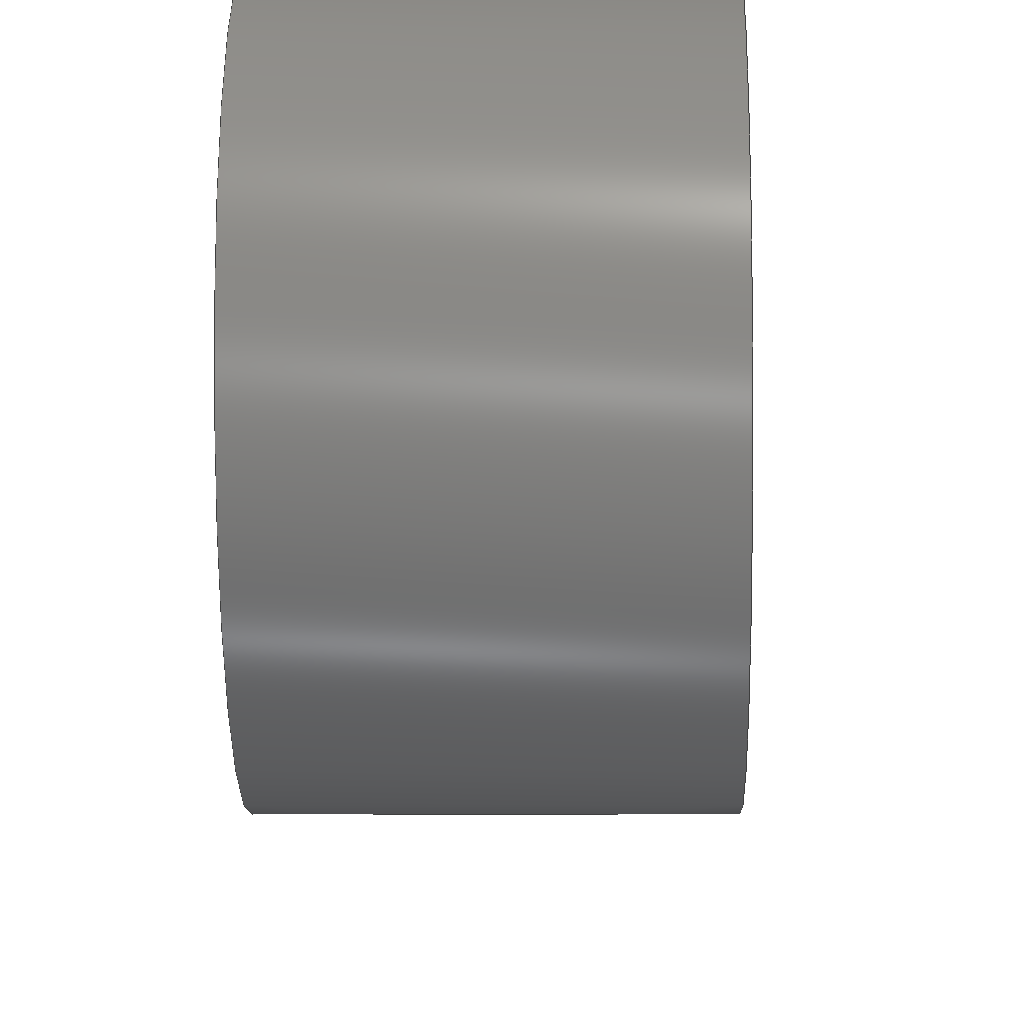
<metadata>
{"format":"step","ext":"step","renderer":"f3d","projection":"perspective","resolution":1024,"background":"white","views":[{"elev":-8.7,"azim":-178.8,"up":"+Y"}]}
</metadata>
<code>
ISO-10303-21;
DATA;
#1=MECHANICAL_DESIGN_GEOMETRIC_PRESENTATION_REPRESENTATION('',(#4),#443);
#2=SHAPE_REPRESENTATION_RELATIONSHIP('SRR','None',#450,#3);
#3=ADVANCED_BREP_SHAPE_REPRESENTATION('',(#5),#442);
#4=STYLED_ITEM('',(#460),#5);
#5=MANIFOLD_SOLID_BREP('Body1',#247);
#6=CYLINDRICAL_SURFACE('',#283,0.25);
#7=CYLINDRICAL_SURFACE('',#284,0.05);
#8=CYLINDRICAL_SURFACE('',#285,0.05);
#9=CYLINDRICAL_SURFACE('',#286,0.05);
#10=CYLINDRICAL_SURFACE('',#287,0.05);
#11=CYLINDRICAL_SURFACE('',#289,0.35);
#12=CYLINDRICAL_SURFACE('',#291,0.2);
#13=LINE('',#389,#28);
#14=LINE('',#392,#29);
#15=LINE('',#408,#30);
#16=LINE('',#411,#31);
#17=LINE('',#421,#32);
#18=LINE('',#423,#33);
#19=LINE('',#425,#34);
#20=LINE('',#427,#35);
#21=LINE('',#429,#36);
#22=LINE('',#431,#37);
#23=LINE('',#432,#38);
#24=LINE('',#434,#39);
#25=LINE('',#435,#40);
#26=LINE('',#436,#41);
#27=LINE('',#438,#42);
#28=VECTOR('',#312,1);
#29=VECTOR('',#315,1);
#30=VECTOR('',#330,1);
#31=VECTOR('',#333,1);
#32=VECTOR('',#344,0.25);
#33=VECTOR('',#347,0.05);
#34=VECTOR('',#350,0.05);
#35=VECTOR('',#353,0.05);
#36=VECTOR('',#356,0.05);
#37=VECTOR('',#359,1);
#38=VECTOR('',#360,1);
#39=VECTOR('',#363,0.35);
#40=VECTOR('',#364,1);
#41=VECTOR('',#365,0.35);
#42=VECTOR('',#368,1);
#43=FACE_BOUND('',#67,.T.);
#44=FACE_BOUND('',#69,.T.);
#45=FACE_BOUND('',#71,.T.);
#46=FACE_BOUND('',#72,.T.);
#47=FACE_BOUND('',#73,.T.);
#48=FACE_BOUND('',#74,.T.);
#49=FACE_BOUND('',#76,.T.);
#50=FACE_BOUND('',#77,.T.);
#51=FACE_BOUND('',#78,.T.);
#52=FACE_BOUND('',#79,.T.);
#53=FACE_OUTER_BOUND('',#66,.T.);
#54=FACE_OUTER_BOUND('',#68,.T.);
#55=FACE_OUTER_BOUND('',#70,.T.);
#56=FACE_OUTER_BOUND('',#75,.T.);
#57=FACE_OUTER_BOUND('',#80,.T.);
#58=FACE_OUTER_BOUND('',#81,.T.);
#59=FACE_OUTER_BOUND('',#82,.T.);
#60=FACE_OUTER_BOUND('',#83,.T.);
#61=FACE_OUTER_BOUND('',#84,.T.);
#62=FACE_OUTER_BOUND('',#85,.T.);
#63=FACE_OUTER_BOUND('',#86,.T.);
#64=FACE_OUTER_BOUND('',#87,.T.);
#65=FACE_OUTER_BOUND('',#88,.T.);
#66=EDGE_LOOP('',(#162));
#67=EDGE_LOOP('',(#163));
#68=EDGE_LOOP('',(#164));
#69=EDGE_LOOP('',(#165));
#70=EDGE_LOOP('',(#166,#167,#168,#169,#170));
#71=EDGE_LOOP('',(#171));
#72=EDGE_LOOP('',(#172));
#73=EDGE_LOOP('',(#173));
#74=EDGE_LOOP('',(#174));
#75=EDGE_LOOP('',(#175,#176,#177,#178,#179));
#76=EDGE_LOOP('',(#180));
#77=EDGE_LOOP('',(#181));
#78=EDGE_LOOP('',(#182));
#79=EDGE_LOOP('',(#183));
#80=EDGE_LOOP('',(#184,#185,#186,#187));
#81=EDGE_LOOP('',(#188,#189,#190,#191));
#82=EDGE_LOOP('',(#192,#193,#194,#195));
#83=EDGE_LOOP('',(#196,#197,#198,#199));
#84=EDGE_LOOP('',(#200,#201,#202,#203));
#85=EDGE_LOOP('',(#204,#205,#206,#207));
#86=EDGE_LOOP('',(#208,#209,#210,#211,#212,#213,#214,#215,#216,#217,#218,
#219));
#87=EDGE_LOOP('',(#220,#221,#222,#223));
#88=EDGE_LOOP('',(#224,#225,#226,#227));
#89=CIRCLE('',#262,0.35);
#90=CIRCLE('',#263,0.25);
#91=CIRCLE('',#265,0.35);
#92=CIRCLE('',#266,0.25);
#93=CIRCLE('',#268,0.35);
#94=CIRCLE('',#269,0.35);
#95=CIRCLE('',#270,0.2);
#96=CIRCLE('',#271,0.05);
#97=CIRCLE('',#272,0.05);
#98=CIRCLE('',#273,0.05);
#99=CIRCLE('',#274,0.05);
#100=CIRCLE('',#276,0.35);
#101=CIRCLE('',#277,0.35);
#102=CIRCLE('',#278,0.2);
#103=CIRCLE('',#279,0.05);
#104=CIRCLE('',#280,0.05);
#105=CIRCLE('',#281,0.05);
#106=CIRCLE('',#282,0.05);
#107=VERTEX_POINT('',#373);
#108=VERTEX_POINT('',#375);
#109=VERTEX_POINT('',#378);
#110=VERTEX_POINT('',#380);
#111=VERTEX_POINT('',#383);
#112=VERTEX_POINT('',#384);
#113=VERTEX_POINT('',#386);
#114=VERTEX_POINT('',#388);
#115=VERTEX_POINT('',#390);
#116=VERTEX_POINT('',#393);
#117=VERTEX_POINT('',#395);
#118=VERTEX_POINT('',#397);
#119=VERTEX_POINT('',#399);
#120=VERTEX_POINT('',#402);
#121=VERTEX_POINT('',#403);
#122=VERTEX_POINT('',#405);
#123=VERTEX_POINT('',#407);
#124=VERTEX_POINT('',#409);
#125=VERTEX_POINT('',#412);
#126=VERTEX_POINT('',#414);
#127=VERTEX_POINT('',#416);
#128=VERTEX_POINT('',#418);
#129=EDGE_CURVE('',#107,#107,#89,.T.);
#130=EDGE_CURVE('',#108,#108,#90,.T.);
#131=EDGE_CURVE('',#109,#109,#91,.T.);
#132=EDGE_CURVE('',#110,#110,#92,.T.);
#133=EDGE_CURVE('',#111,#112,#93,.T.);
#134=EDGE_CURVE('',#112,#113,#94,.T.);
#135=EDGE_CURVE('',#113,#114,#13,.T.);
#136=EDGE_CURVE('',#114,#115,#95,.T.);
#137=EDGE_CURVE('',#115,#111,#14,.T.);
#138=EDGE_CURVE('',#116,#116,#96,.T.);
#139=EDGE_CURVE('',#117,#117,#97,.T.);
#140=EDGE_CURVE('',#118,#118,#98,.T.);
#141=EDGE_CURVE('',#119,#119,#99,.T.);
#142=EDGE_CURVE('',#120,#121,#100,.T.);
#143=EDGE_CURVE('',#121,#122,#101,.T.);
#144=EDGE_CURVE('',#122,#123,#15,.T.);
#145=EDGE_CURVE('',#123,#124,#102,.T.);
#146=EDGE_CURVE('',#124,#120,#16,.T.);
#147=EDGE_CURVE('',#125,#125,#103,.T.);
#148=EDGE_CURVE('',#126,#126,#104,.T.);
#149=EDGE_CURVE('',#127,#127,#105,.T.);
#150=EDGE_CURVE('',#128,#128,#106,.T.);
#151=EDGE_CURVE('',#110,#108,#17,.T.);
#152=EDGE_CURVE('',#116,#125,#18,.T.);
#153=EDGE_CURVE('',#117,#126,#19,.T.);
#154=EDGE_CURVE('',#118,#127,#20,.T.);
#155=EDGE_CURVE('',#119,#128,#21,.T.);
#156=EDGE_CURVE('',#114,#124,#22,.T.);
#157=EDGE_CURVE('',#120,#113,#23,.T.);
#158=EDGE_CURVE('',#109,#112,#24,.T.);
#159=EDGE_CURVE('',#122,#111,#25,.T.);
#160=EDGE_CURVE('',#121,#107,#26,.T.);
#161=EDGE_CURVE('',#123,#115,#27,.T.);
#162=ORIENTED_EDGE('',*,*,#129,.T.);
#163=ORIENTED_EDGE('',*,*,#130,.T.);
#164=ORIENTED_EDGE('',*,*,#131,.T.);
#165=ORIENTED_EDGE('',*,*,#132,.T.);
#166=ORIENTED_EDGE('',*,*,#133,.T.);
#167=ORIENTED_EDGE('',*,*,#134,.T.);
#168=ORIENTED_EDGE('',*,*,#135,.T.);
#169=ORIENTED_EDGE('',*,*,#136,.T.);
#170=ORIENTED_EDGE('',*,*,#137,.T.);
#171=ORIENTED_EDGE('',*,*,#138,.T.);
#172=ORIENTED_EDGE('',*,*,#139,.T.);
#173=ORIENTED_EDGE('',*,*,#140,.T.);
#174=ORIENTED_EDGE('',*,*,#141,.T.);
#175=ORIENTED_EDGE('',*,*,#142,.T.);
#176=ORIENTED_EDGE('',*,*,#143,.T.);
#177=ORIENTED_EDGE('',*,*,#144,.T.);
#178=ORIENTED_EDGE('',*,*,#145,.T.);
#179=ORIENTED_EDGE('',*,*,#146,.T.);
#180=ORIENTED_EDGE('',*,*,#147,.T.);
#181=ORIENTED_EDGE('',*,*,#148,.T.);
#182=ORIENTED_EDGE('',*,*,#149,.T.);
#183=ORIENTED_EDGE('',*,*,#150,.T.);
#184=ORIENTED_EDGE('',*,*,#132,.F.);
#185=ORIENTED_EDGE('',*,*,#151,.T.);
#186=ORIENTED_EDGE('',*,*,#130,.F.);
#187=ORIENTED_EDGE('',*,*,#151,.F.);
#188=ORIENTED_EDGE('',*,*,#138,.F.);
#189=ORIENTED_EDGE('',*,*,#152,.T.);
#190=ORIENTED_EDGE('',*,*,#147,.F.);
#191=ORIENTED_EDGE('',*,*,#152,.F.);
#192=ORIENTED_EDGE('',*,*,#139,.F.);
#193=ORIENTED_EDGE('',*,*,#153,.T.);
#194=ORIENTED_EDGE('',*,*,#148,.F.);
#195=ORIENTED_EDGE('',*,*,#153,.F.);
#196=ORIENTED_EDGE('',*,*,#140,.F.);
#197=ORIENTED_EDGE('',*,*,#154,.T.);
#198=ORIENTED_EDGE('',*,*,#149,.F.);
#199=ORIENTED_EDGE('',*,*,#154,.F.);
#200=ORIENTED_EDGE('',*,*,#141,.F.);
#201=ORIENTED_EDGE('',*,*,#155,.T.);
#202=ORIENTED_EDGE('',*,*,#150,.F.);
#203=ORIENTED_EDGE('',*,*,#155,.F.);
#204=ORIENTED_EDGE('',*,*,#156,.F.);
#205=ORIENTED_EDGE('',*,*,#135,.F.);
#206=ORIENTED_EDGE('',*,*,#157,.F.);
#207=ORIENTED_EDGE('',*,*,#146,.F.);
#208=ORIENTED_EDGE('',*,*,#131,.F.);
#209=ORIENTED_EDGE('',*,*,#158,.T.);
#210=ORIENTED_EDGE('',*,*,#133,.F.);
#211=ORIENTED_EDGE('',*,*,#159,.F.);
#212=ORIENTED_EDGE('',*,*,#143,.F.);
#213=ORIENTED_EDGE('',*,*,#160,.T.);
#214=ORIENTED_EDGE('',*,*,#129,.F.);
#215=ORIENTED_EDGE('',*,*,#160,.F.);
#216=ORIENTED_EDGE('',*,*,#142,.F.);
#217=ORIENTED_EDGE('',*,*,#157,.T.);
#218=ORIENTED_EDGE('',*,*,#134,.F.);
#219=ORIENTED_EDGE('',*,*,#158,.F.);
#220=ORIENTED_EDGE('',*,*,#159,.T.);
#221=ORIENTED_EDGE('',*,*,#137,.F.);
#222=ORIENTED_EDGE('',*,*,#161,.F.);
#223=ORIENTED_EDGE('',*,*,#144,.F.);
#224=ORIENTED_EDGE('',*,*,#161,.T.);
#225=ORIENTED_EDGE('',*,*,#136,.F.);
#226=ORIENTED_EDGE('',*,*,#156,.T.);
#227=ORIENTED_EDGE('',*,*,#145,.F.);
#228=PLANE('',#261);
#229=PLANE('',#264);
#230=PLANE('',#267);
#231=PLANE('',#275);
#232=PLANE('',#288);
#233=PLANE('',#290);
#234=ADVANCED_FACE('',(#53,#43),#228,.F.);
#235=ADVANCED_FACE('',(#54,#44),#229,.T.);
#236=ADVANCED_FACE('',(#55,#45,#46,#47,#48),#230,.T.);
#237=ADVANCED_FACE('',(#56,#49,#50,#51,#52),#231,.F.);
#238=ADVANCED_FACE('',(#57),#6,.F.);
#239=ADVANCED_FACE('',(#58),#7,.F.);
#240=ADVANCED_FACE('',(#59),#8,.F.);
#241=ADVANCED_FACE('',(#60),#9,.F.);
#242=ADVANCED_FACE('',(#61),#10,.F.);
#243=ADVANCED_FACE('',(#62),#232,.T.);
#244=ADVANCED_FACE('',(#63),#11,.T.);
#245=ADVANCED_FACE('',(#64),#233,.T.);
#246=ADVANCED_FACE('',(#65),#12,.T.);
#247=CLOSED_SHELL('',(#234,#235,#236,#237,#238,#239,#240,#241,#242,#243,
#244,#245,#246));
#248=DERIVED_UNIT_ELEMENT(#250,1);
#249=DERIVED_UNIT_ELEMENT(#445,3);
#250=(
MASS_UNIT()
NAMED_UNIT(*)
SI_UNIT(.KILO.,.GRAM.)
);
#251=DERIVED_UNIT((#248,#249));
#252=MEASURE_REPRESENTATION_ITEM('density measure',
POSITIVE_RATIO_MEASURE(7850),#251);
#253=PROPERTY_DEFINITION_REPRESENTATION(#258,#255);
#254=PROPERTY_DEFINITION_REPRESENTATION(#259,#256);
#255=REPRESENTATION('material name',(#257),#442);
#256=REPRESENTATION('density',(#252),#442);
#257=DESCRIPTIVE_REPRESENTATION_ITEM('Steel','Steel');
#258=PROPERTY_DEFINITION('material property','material name',#452);
#259=PROPERTY_DEFINITION('material property','density of part',#452);
#260=AXIS2_PLACEMENT_3D('placement',#371,#292,#293);
#261=AXIS2_PLACEMENT_3D('',#372,#294,#295);
#262=AXIS2_PLACEMENT_3D('',#374,#296,#297);
#263=AXIS2_PLACEMENT_3D('',#376,#298,#299);
#264=AXIS2_PLACEMENT_3D('',#377,#300,#301);
#265=AXIS2_PLACEMENT_3D('',#379,#302,#303);
#266=AXIS2_PLACEMENT_3D('',#381,#304,#305);
#267=AXIS2_PLACEMENT_3D('',#382,#306,#307);
#268=AXIS2_PLACEMENT_3D('',#385,#308,#309);
#269=AXIS2_PLACEMENT_3D('',#387,#310,#311);
#270=AXIS2_PLACEMENT_3D('',#391,#313,#314);
#271=AXIS2_PLACEMENT_3D('',#394,#316,#317);
#272=AXIS2_PLACEMENT_3D('',#396,#318,#319);
#273=AXIS2_PLACEMENT_3D('',#398,#320,#321);
#274=AXIS2_PLACEMENT_3D('',#400,#322,#323);
#275=AXIS2_PLACEMENT_3D('',#401,#324,#325);
#276=AXIS2_PLACEMENT_3D('',#404,#326,#327);
#277=AXIS2_PLACEMENT_3D('',#406,#328,#329);
#278=AXIS2_PLACEMENT_3D('',#410,#331,#332);
#279=AXIS2_PLACEMENT_3D('',#413,#334,#335);
#280=AXIS2_PLACEMENT_3D('',#415,#336,#337);
#281=AXIS2_PLACEMENT_3D('',#417,#338,#339);
#282=AXIS2_PLACEMENT_3D('',#419,#340,#341);
#283=AXIS2_PLACEMENT_3D('',#420,#342,#343);
#284=AXIS2_PLACEMENT_3D('',#422,#345,#346);
#285=AXIS2_PLACEMENT_3D('',#424,#348,#349);
#286=AXIS2_PLACEMENT_3D('',#426,#351,#352);
#287=AXIS2_PLACEMENT_3D('',#428,#354,#355);
#288=AXIS2_PLACEMENT_3D('',#430,#357,#358);
#289=AXIS2_PLACEMENT_3D('',#433,#361,#362);
#290=AXIS2_PLACEMENT_3D('',#437,#366,#367);
#291=AXIS2_PLACEMENT_3D('',#439,#369,#370);
#292=DIRECTION('axis',(0,0,1));
#293=DIRECTION('refdir',(1,0,0));
#294=DIRECTION('center_axis',(1,0,0));
#295=DIRECTION('ref_axis',(0,0,-1));
#296=DIRECTION('center_axis',(-1,0,0));
#297=DIRECTION('ref_axis',(0,0,-1));
#298=DIRECTION('center_axis',(1,0,0));
#299=DIRECTION('ref_axis',(0,0,-1));
#300=DIRECTION('center_axis',(1,0,0));
#301=DIRECTION('ref_axis',(0,0,-1));
#302=DIRECTION('center_axis',(1,0,0));
#303=DIRECTION('ref_axis',(0,0,-1));
#304=DIRECTION('center_axis',(-1,0,0));
#305=DIRECTION('ref_axis',(0,0,-1));
#306=DIRECTION('center_axis',(1,0,0));
#307=DIRECTION('ref_axis',(0,0,-1));
#308=DIRECTION('center_axis',(-1,0,0));
#309=DIRECTION('ref_axis',(0,0,-1));
#310=DIRECTION('center_axis',(-1,0,0));
#311=DIRECTION('ref_axis',(0,0,-1));
#312=DIRECTION('',(0,-0.1004,0.9949));
#313=DIRECTION('center_axis',(1,0,0));
#314=DIRECTION('ref_axis',(0,0.9998,0.02203));
#315=DIRECTION('',(0,-0.1004,-0.9949));
#316=DIRECTION('center_axis',(-1,0,0));
#317=DIRECTION('ref_axis',(0,0,-1));
#318=DIRECTION('center_axis',(-1,0,0));
#319=DIRECTION('ref_axis',(0,0,-1));
#320=DIRECTION('center_axis',(-1,0,0));
#321=DIRECTION('ref_axis',(0,0,-1));
#322=DIRECTION('center_axis',(-1,0,0));
#323=DIRECTION('ref_axis',(0,0,-1));
#324=DIRECTION('center_axis',(1,0,0));
#325=DIRECTION('ref_axis',(0,0,-1));
#326=DIRECTION('center_axis',(1,0,0));
#327=DIRECTION('ref_axis',(0,0,-1));
#328=DIRECTION('center_axis',(1,0,0));
#329=DIRECTION('ref_axis',(0,0,-1));
#330=DIRECTION('',(0,0.1004,0.9949));
#331=DIRECTION('center_axis',(-1,0,0));
#332=DIRECTION('ref_axis',(0,0.9998,0.02203));
#333=DIRECTION('',(0,0.1004,-0.9949));
#334=DIRECTION('center_axis',(1,0,0));
#335=DIRECTION('ref_axis',(0,0,-1));
#336=DIRECTION('center_axis',(1,0,0));
#337=DIRECTION('ref_axis',(0,0,-1));
#338=DIRECTION('center_axis',(1,0,0));
#339=DIRECTION('ref_axis',(0,0,-1));
#340=DIRECTION('center_axis',(1,0,0));
#341=DIRECTION('ref_axis',(0,0,-1));
#342=DIRECTION('center_axis',(1,0,0));
#343=DIRECTION('ref_axis',(0,0,-1));
#344=DIRECTION('',(-1,0,0));
#345=DIRECTION('center_axis',(1,0,0));
#346=DIRECTION('ref_axis',(0,0,-1));
#347=DIRECTION('',(-1,0,0));
#348=DIRECTION('center_axis',(1,0,0));
#349=DIRECTION('ref_axis',(0,0,-1));
#350=DIRECTION('',(-1,0,0));
#351=DIRECTION('center_axis',(1,0,0));
#352=DIRECTION('ref_axis',(0,0,-1));
#353=DIRECTION('',(-1,0,0));
#354=DIRECTION('center_axis',(1,0,0));
#355=DIRECTION('ref_axis',(0,0,-1));
#356=DIRECTION('',(-1,0,0));
#357=DIRECTION('center_axis',(0,0.9949,0.1004));
#358=DIRECTION('ref_axis',(0,-0.1004,0.9949));
#359=DIRECTION('',(-1,0,0));
#360=DIRECTION('',(1,0,0));
#361=DIRECTION('center_axis',(1,0,0));
#362=DIRECTION('ref_axis',(0,0,-1));
#363=DIRECTION('',(-1,0,0));
#364=DIRECTION('',(1,0,0));
#365=DIRECTION('',(-1,0,0));
#366=DIRECTION('center_axis',(0,-0.9949,0.1004));
#367=DIRECTION('ref_axis',(0,-0.1004,-0.9949));
#368=DIRECTION('',(1,0,0));
#369=DIRECTION('center_axis',(1,0,0));
#370=DIRECTION('ref_axis',(0,0.9998,0.02203));
#371=CARTESIAN_POINT('',(0,0,0));
#372=CARTESIAN_POINT('Origin',(-0.2,0,0));
#373=CARTESIAN_POINT('',(-0.2,-4.286e-17,0.35));
#374=CARTESIAN_POINT('Origin',(-0.2,0,0));
#375=CARTESIAN_POINT('',(-0.2,-3.062e-17,0.25));
#376=CARTESIAN_POINT('Origin',(-0.2,0,0));
#377=CARTESIAN_POINT('Origin',(0.2,0,0));
#378=CARTESIAN_POINT('',(0.2,-4.286e-17,0.35));
#379=CARTESIAN_POINT('Origin',(0.2,0,0));
#380=CARTESIAN_POINT('',(0.2,-3.062e-17,0.25));
#381=CARTESIAN_POINT('Origin',(0.2,0,0));
#382=CARTESIAN_POINT('Origin',(0.1,0,0.675));
#383=CARTESIAN_POINT('',(0.1,-0.3482,0.03514));
#384=CARTESIAN_POINT('',(0.1,-4.286e-17,0.35));
#385=CARTESIAN_POINT('Origin',(0.1,0,0));
#386=CARTESIAN_POINT('',(0.1,0.3482,0.03514));
#387=CARTESIAN_POINT('Origin',(0.1,0,0));
#388=CARTESIAN_POINT('',(0.1,0.2,1.504));
#389=CARTESIAN_POINT('',(0.1,0.2,1.504));
#390=CARTESIAN_POINT('',(0.1,-0.2,1.504));
#391=CARTESIAN_POINT('Origin',(0.1,0,1.5));
#392=CARTESIAN_POINT('',(0.1,-0.2,1.504));
#393=CARTESIAN_POINT('',(0.1,-6.123e-18,1.25));
#394=CARTESIAN_POINT('Origin',(0.1,0,1.2));
#395=CARTESIAN_POINT('',(0.1,-6.123e-18,0.95));
#396=CARTESIAN_POINT('Origin',(0.1,0,0.9));
#397=CARTESIAN_POINT('',(0.1,-6.123e-18,0.65));
#398=CARTESIAN_POINT('Origin',(0.1,0,0.6));
#399=CARTESIAN_POINT('',(0.1,-6.123e-18,1.55));
#400=CARTESIAN_POINT('Origin',(0.1,0,1.5));
#401=CARTESIAN_POINT('Origin',(-0.1,0,0.675));
#402=CARTESIAN_POINT('',(-0.1,0.3482,0.03514));
#403=CARTESIAN_POINT('',(-0.1,-4.286e-17,0.35));
#404=CARTESIAN_POINT('Origin',(-0.1,0,0));
#405=CARTESIAN_POINT('',(-0.1,-0.3482,0.03514));
#406=CARTESIAN_POINT('Origin',(-0.1,0,0));
#407=CARTESIAN_POINT('',(-0.1,-0.2,1.504));
#408=CARTESIAN_POINT('',(-0.1,-0.2,1.504));
#409=CARTESIAN_POINT('',(-0.1,0.2,1.504));
#410=CARTESIAN_POINT('Origin',(-0.1,0,1.5));
#411=CARTESIAN_POINT('',(-0.1,0.2,1.504));
#412=CARTESIAN_POINT('',(-0.1,-6.123e-18,1.25));
#413=CARTESIAN_POINT('Origin',(-0.1,0,1.2));
#414=CARTESIAN_POINT('',(-0.1,-6.123e-18,0.95));
#415=CARTESIAN_POINT('Origin',(-0.1,0,0.9));
#416=CARTESIAN_POINT('',(-0.1,-6.123e-18,0.65));
#417=CARTESIAN_POINT('Origin',(-0.1,0,0.6));
#418=CARTESIAN_POINT('',(-0.1,-6.123e-18,1.55));
#419=CARTESIAN_POINT('Origin',(-0.1,0,1.5));
#420=CARTESIAN_POINT('Origin',(0,0,0));
#421=CARTESIAN_POINT('',(0,-3.062e-17,0.25));
#422=CARTESIAN_POINT('Origin',(0,0,1.2));
#423=CARTESIAN_POINT('',(0,-6.123e-18,1.25));
#424=CARTESIAN_POINT('Origin',(0,0,0.9));
#425=CARTESIAN_POINT('',(0,-6.123e-18,0.95));
#426=CARTESIAN_POINT('Origin',(0,0,0.6));
#427=CARTESIAN_POINT('',(0,-6.123e-18,0.65));
#428=CARTESIAN_POINT('Origin',(0,0,1.5));
#429=CARTESIAN_POINT('',(0,-6.123e-18,1.55));
#430=CARTESIAN_POINT('Origin',(0,0.3482,0.03514));
#431=CARTESIAN_POINT('',(0,0.2,1.504));
#432=CARTESIAN_POINT('',(0,0.3482,0.03514));
#433=CARTESIAN_POINT('Origin',(0,0,0));
#434=CARTESIAN_POINT('',(0,-4.286e-17,0.35));
#435=CARTESIAN_POINT('',(0,-0.3482,0.03514));
#436=CARTESIAN_POINT('',(0,-4.286e-17,0.35));
#437=CARTESIAN_POINT('Origin',(0,-0.2,1.504));
#438=CARTESIAN_POINT('',(0,-0.2,1.504));
#439=CARTESIAN_POINT('Origin',(0,0,1.5));
#440=UNCERTAINTY_MEASURE_WITH_UNIT(LENGTH_MEASURE(0.001),#444,
'DISTANCE_ACCURACY_VALUE',
'Maximum model space distance between geometric entities at asserted c
onnectivities');
#441=UNCERTAINTY_MEASURE_WITH_UNIT(LENGTH_MEASURE(0.001),#444,
'DISTANCE_ACCURACY_VALUE',
'Maximum model space distance between geometric entities at asserted c
onnectivities');
#442=(
GEOMETRIC_REPRESENTATION_CONTEXT(3)
GLOBAL_UNCERTAINTY_ASSIGNED_CONTEXT((#440))
GLOBAL_UNIT_ASSIGNED_CONTEXT((#444,#446,#447))
REPRESENTATION_CONTEXT('','3D')
);
#443=(
GEOMETRIC_REPRESENTATION_CONTEXT(3)
GLOBAL_UNCERTAINTY_ASSIGNED_CONTEXT((#441))
GLOBAL_UNIT_ASSIGNED_CONTEXT((#444,#446,#447))
REPRESENTATION_CONTEXT('','3D')
);
#444=(
LENGTH_UNIT()
NAMED_UNIT(*)
SI_UNIT(.CENTI.,.METRE.)
);
#445=(
LENGTH_UNIT()
NAMED_UNIT(*)
SI_UNIT($,.METRE.)
);
#446=(
NAMED_UNIT(*)
PLANE_ANGLE_UNIT()
SI_UNIT($,.RADIAN.)
);
#447=(
NAMED_UNIT(*)
SI_UNIT($,.STERADIAN.)
SOLID_ANGLE_UNIT()
);
#448=SHAPE_DEFINITION_REPRESENTATION(#449,#450);
#449=PRODUCT_DEFINITION_SHAPE('',$,#452);
#450=SHAPE_REPRESENTATION('',(#260),#442);
#451=PRODUCT_DEFINITION_CONTEXT('part definition',#456,'design');
#452=PRODUCT_DEFINITION('Servo Motor Clip','Servo Motor Clip',#453,#451);
#453=PRODUCT_DEFINITION_FORMATION('',$,#458);
#454=PRODUCT_RELATED_PRODUCT_CATEGORY('Servo Motor Clip',
'Servo Motor Clip',(#458));
#455=APPLICATION_PROTOCOL_DEFINITION('international standard',
'automotive_design',2009,#456);
#456=APPLICATION_CONTEXT(
'Core Data for Automotive Mechanical Design Process');
#457=PRODUCT_CONTEXT('part definition',#456,'mechanical');
#458=PRODUCT('Servo Motor Clip','Servo Motor Clip',$,(#457));
#459=PRESENTATION_STYLE_ASSIGNMENT((#461));
#460=PRESENTATION_STYLE_ASSIGNMENT((#462));
#461=SURFACE_STYLE_USAGE(.BOTH.,#463);
#462=SURFACE_STYLE_USAGE(.BOTH.,#464);
#463=SURFACE_SIDE_STYLE('',(#465));
#464=SURFACE_SIDE_STYLE('',(#466));
#465=SURFACE_STYLE_FILL_AREA(#467);
#466=SURFACE_STYLE_FILL_AREA(#468);
#467=FILL_AREA_STYLE('Steel - Satin',(#469));
#468=FILL_AREA_STYLE('Paint - Enamel Glossy (White)',(#470));
#469=FILL_AREA_STYLE_COLOUR('Steel - Satin',#471);
#470=FILL_AREA_STYLE_COLOUR('Paint - Enamel Glossy (White)',#472);
#471=COLOUR_RGB('Steel - Satin',0.6275,0.6275,0.6275);
#472=COLOUR_RGB('Paint - Enamel Glossy (White)',0.9647,0.9647,
0.9529);
ENDSEC;
END-ISO-10303-21;

</code>
